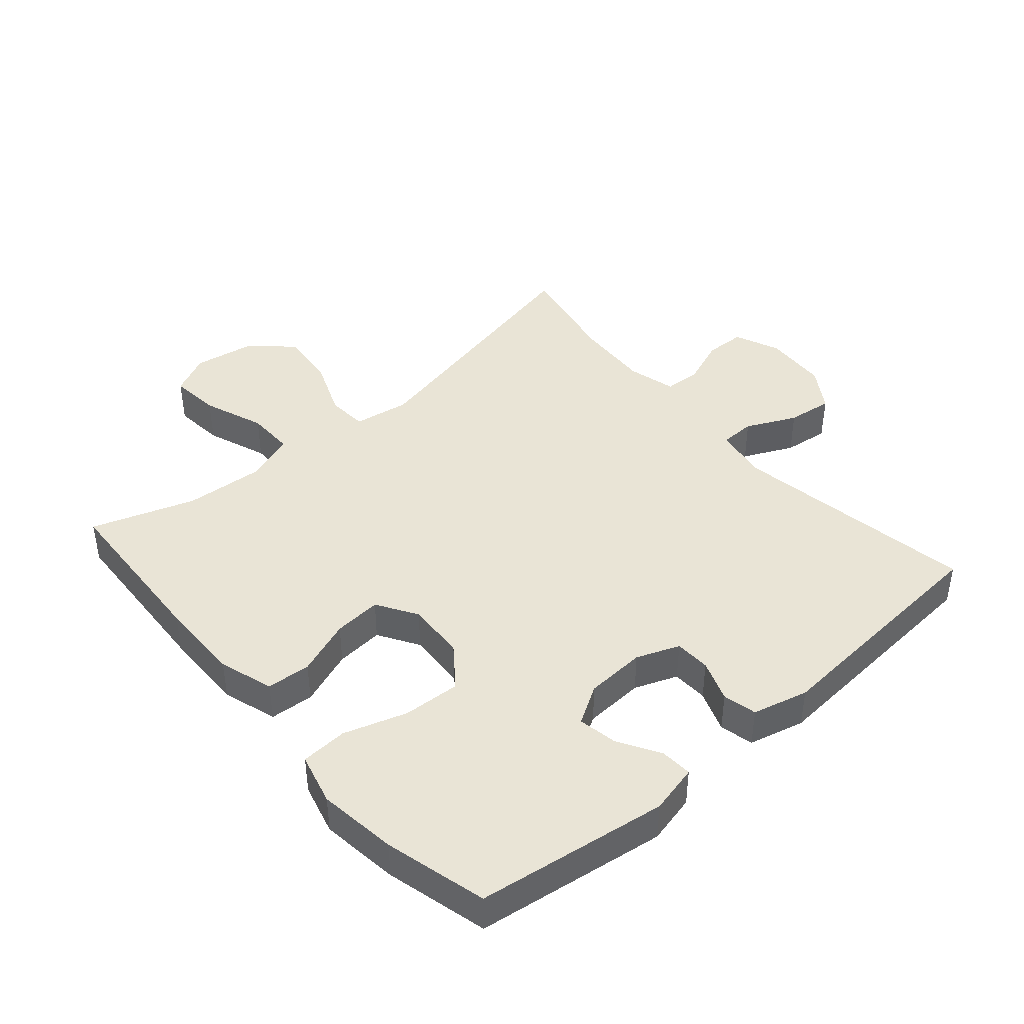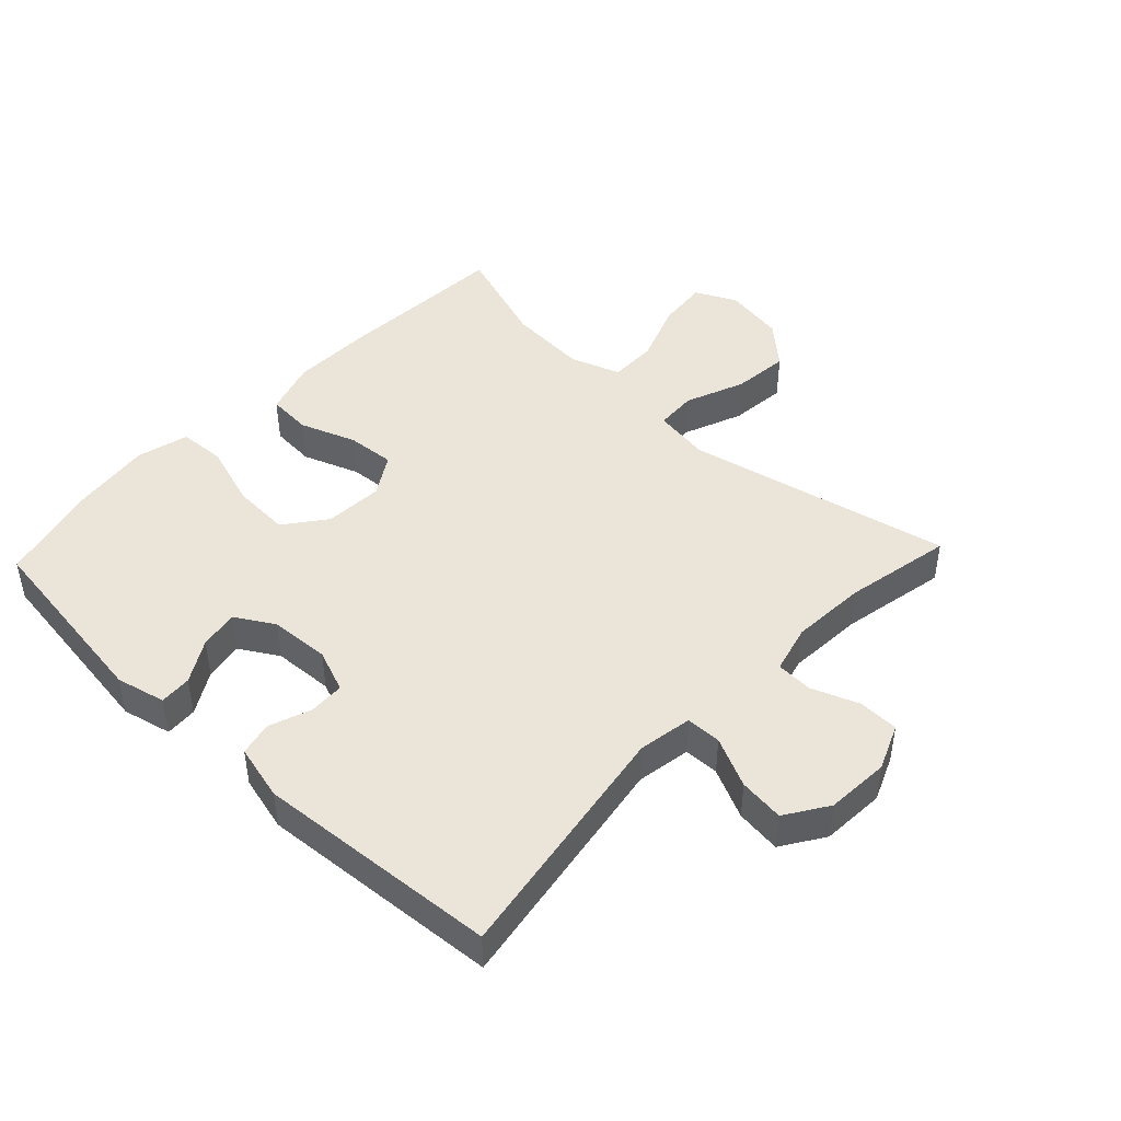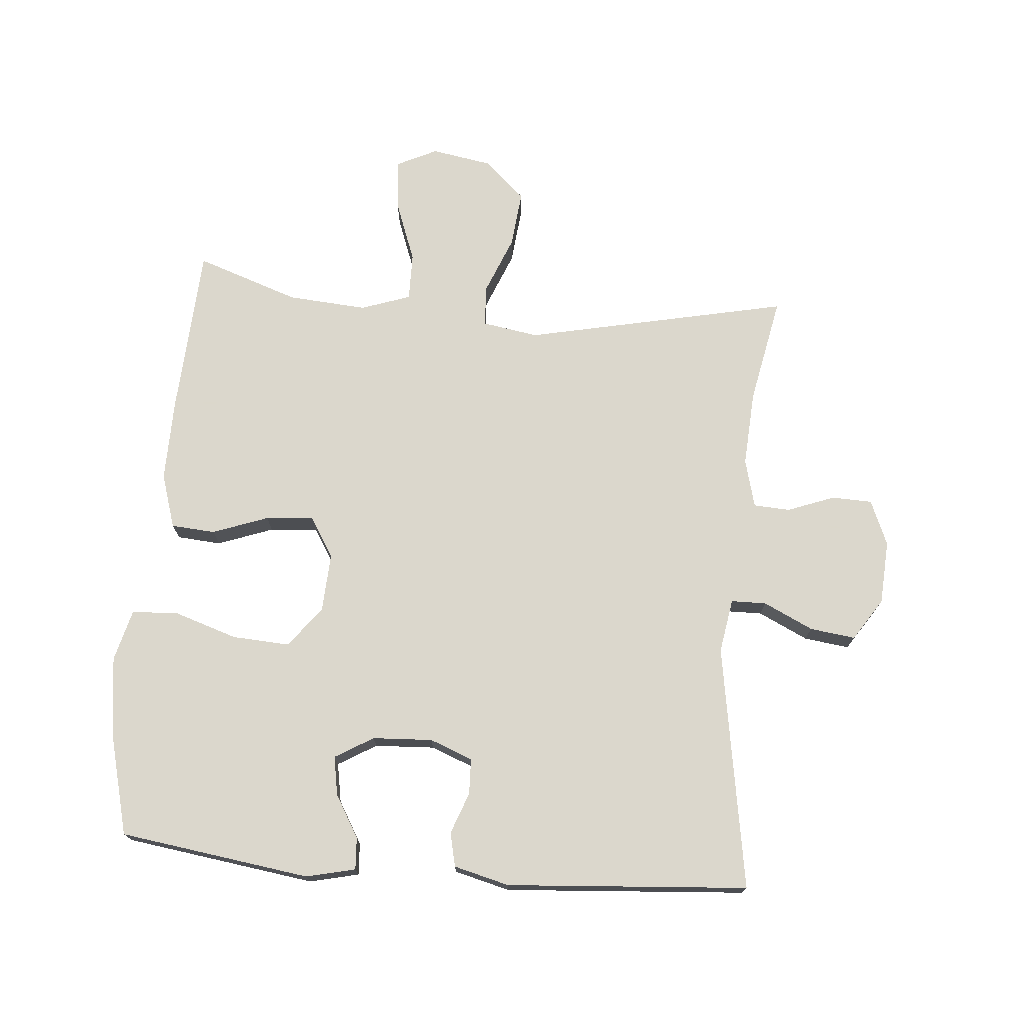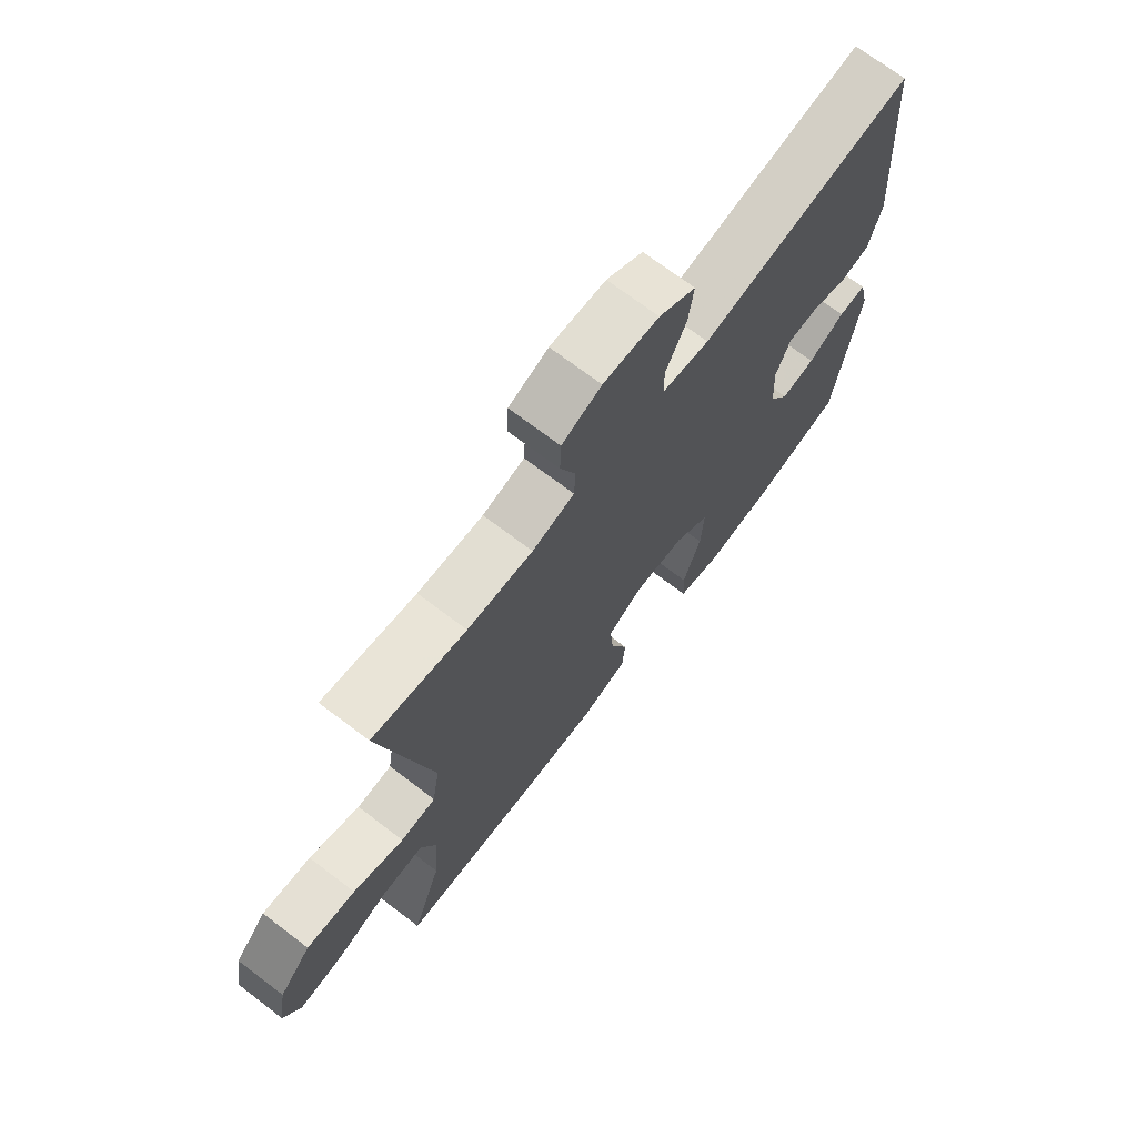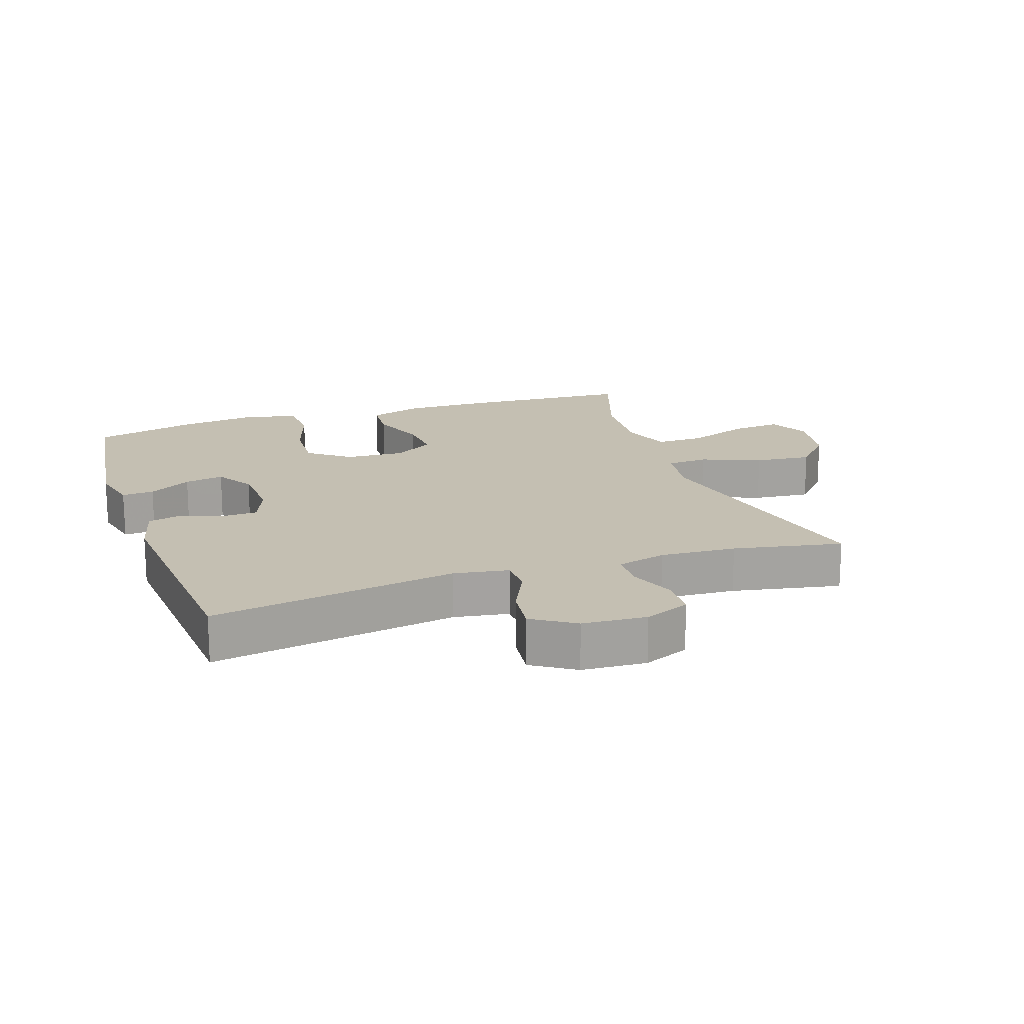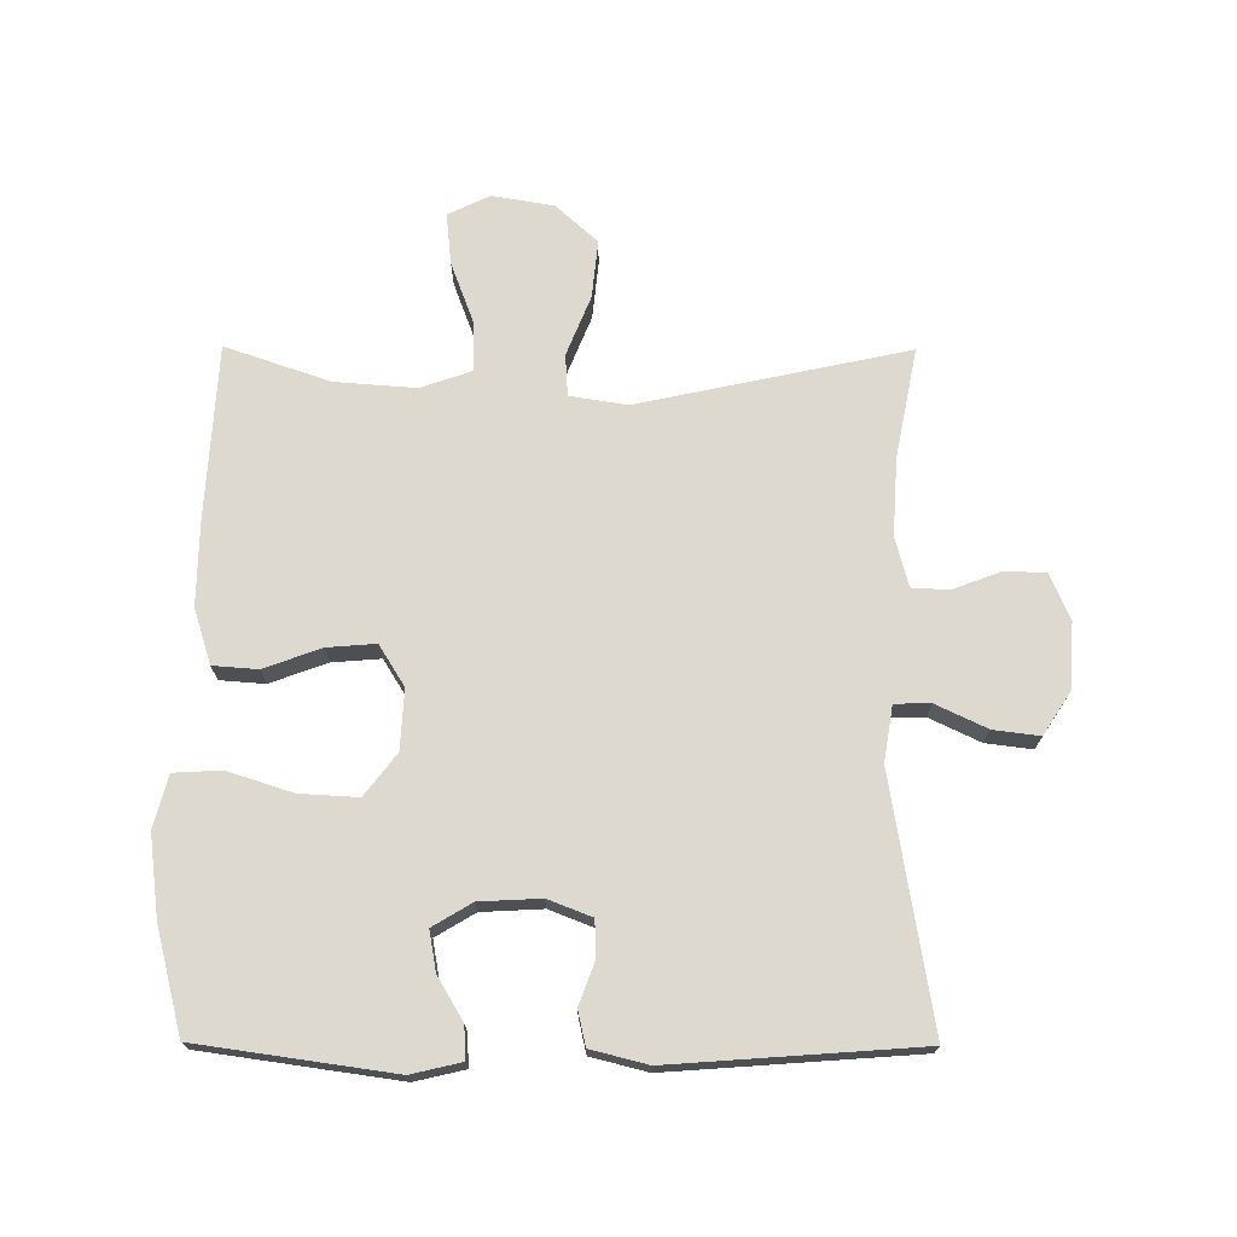
<metadata>
{"format":"obj","ext":"obj","renderer":"f3d","projection":"perspective","resolution":1024,"background":"white","views":[{"elev":42.7,"azim":-130.9,"up":"+Y"},{"elev":45.2,"azim":-46.6,"up":"+Y"},{"elev":73.4,"azim":-85.1,"up":"+Y"},{"elev":71.3,"azim":127.2,"up":"+Z"},{"elev":17.6,"azim":-18.9,"up":"+Y"},{"elev":71.8,"azim":-89.7,"up":"+Y"}]}
</metadata>
<code>
v 0.5 0.07 -0.5
v 0.233 0.07 -0.515
v 0.103 0.07 -0.517
v 0.018 0.07 -0.49
v 0.013 0.07 -0.421
v 0.045 0.07 -0.334
v 0.051 0.07 -0.259
v -0.012 0.07 -0.22
v -0.104 0.07 -0.225
v -0.168 0.07 -0.274
v -0.163 0.07 -0.364
v -0.131 0.07 -0.463
v -0.135 0.07 -0.536
v -0.216 0.07 -0.557
v -0.34 0.07 -0.541
v -0.5 0.07 -0.5
v -0.542 0.07 -0.201
v -0.524 0.07 -0.124
v -0.474 0.07 -0.127
v -0.408 0.07 -0.166
v -0.347 0.07 -0.177
v -0.311 0.07 -0.117
v -0.306 0.07 -0.023
v -0.332 0.07 0.044
v -0.388 0.07 0.046
v -0.453 0.07 0.022
v -0.506 0.07 0.034
v -0.528 0.07 0.121
v -0.5 0.07 0.5
v -0.117 0.07 0.437
v -0.032 0.07 0.451
v -0.031 0.07 0.506
v -0.068 0.07 0.584
v -0.077 0.07 0.655
v -0.011 0.07 0.698
v 0.089 0.07 0.704
v 0.16 0.07 0.674
v 0.162 0.07 0.611
v 0.134 0.07 0.537
v 0.137 0.07 0.48
v 0.213 0.07 0.46
v 0.331 0.07 0.467
v 0.5 0.07 0.5
v 0.411 0.07 0.087
v 0.425 0.07 -0.001
v 0.489 0.07 -0.005
v 0.581 0.07 0.032
v 0.67 0.07 0.041
v 0.728 0.07 -0.023
v 0.744 0.07 -0.118
v 0.713 0.07 -0.182
v 0.634 0.07 -0.174
v 0.538 0.07 -0.138
v 0.463 0.07 -0.137
v 0.436 0.07 -0.215
v 0.445 0.07 -0.339
v 0.5 0 -0.5
v 0.233 0 -0.515
v 0.103 0 -0.517
v 0.018 0 -0.49
v 0.013 0 -0.421
v 0.045 0 -0.334
v 0.051 0 -0.259
v -0.012 0 -0.22
v -0.104 0 -0.225
v -0.168 0 -0.274
v -0.163 0 -0.364
v -0.131 0 -0.463
v -0.135 0 -0.536
v -0.216 0 -0.557
v -0.34 0 -0.541
v -0.5 0 -0.5
v -0.542 0 -0.201
v -0.524 0 -0.124
v -0.474 0 -0.127
v -0.408 0 -0.166
v -0.347 0 -0.177
v -0.311 0 -0.117
v -0.306 0 -0.023
v -0.332 0 0.044
v -0.388 0 0.046
v -0.453 0 0.022
v -0.506 0 0.034
v -0.528 0 0.121
v -0.5 0 0.5
v -0.117 0 0.437
v -0.032 0 0.451
v -0.031 0 0.506
v -0.068 0 0.584
v -0.077 0 0.655
v -0.011 0 0.698
v 0.089 0 0.704
v 0.16 0 0.674
v 0.162 0 0.611
v 0.134 0 0.537
v 0.137 0 0.48
v 0.213 0 0.46
v 0.331 0 0.467
v 0.5 0 0.5
v 0.411 0 0.087
v 0.425 0 -0.001
v 0.489 0 -0.005
v 0.581 0 0.032
v 0.67 0 0.041
v 0.728 0 -0.023
v 0.744 0 -0.118
v 0.713 0 -0.182
v 0.634 0 -0.174
v 0.538 0 -0.138
v 0.463 0 -0.137
v 0.436 0 -0.215
v 0.445 0 -0.339
f 50 51 52 53
f 50 53 54
f 49 50 54
f 46 47 48 49
f 45 46 49 54
f 42 43 44
f 41 42 44 45
f 40 41 45 54
f 36 37 38 39
f 36 39 40
f 35 36 40
f 32 33 34 35
f 31 32 35 40
f 27 28 29 30
f 25 26 27 30
f 24 25 30 31
f 23 24 31 40
f 17 18 19 20
f 17 20 21
f 16 17 21
f 15 16 21 22
f 11 12 13 14
f 10 11 14 15
f 3 4 5 6
f 3 6 7
f 56 1 2 3
f 55 56 3 7
f 22 23 40 54
f 10 15 22
f 9 10 22
f 8 9 22 54
f 7 8 54 55
f 109 108 107 106
f 110 109 106
f 110 106 105
f 105 104 103 102
f 110 105 102 101
f 100 99 98
f 101 100 98 97
f 110 101 97 96
f 95 94 93 92
f 96 95 92
f 96 92 91
f 91 90 89 88
f 96 91 88 87
f 86 85 84 83
f 86 83 82 81
f 87 86 81 80
f 96 87 80 79
f 76 75 74 73
f 77 76 73
f 77 73 72
f 78 77 72 71
f 70 69 68 67
f 71 70 67 66
f 62 61 60 59
f 63 62 59
f 59 58 57 112
f 63 59 112 111
f 110 96 79 78
f 78 71 66
f 78 66 65
f 110 78 65 64
f 111 110 64 63
f 1 57 58 2
f 2 58 59 3
f 3 59 60 4
f 4 60 61 5
f 5 61 62 6
f 6 62 63 7
f 7 63 64 8
f 8 64 65 9
f 9 65 66 10
f 10 66 67 11
f 11 67 68 12
f 12 68 69 13
f 13 69 70 14
f 14 70 71 15
f 15 71 72 16
f 16 72 73 17
f 17 73 74 18
f 18 74 75 19
f 19 75 76 20
f 20 76 77 21
f 21 77 78 22
f 22 78 79 23
f 23 79 80 24
f 24 80 81 25
f 25 81 82 26
f 26 82 83 27
f 27 83 84 28
f 28 84 85 29
f 29 85 86 30
f 30 86 87 31
f 31 87 88 32
f 32 88 89 33
f 33 89 90 34
f 34 90 91 35
f 35 91 92 36
f 36 92 93 37
f 37 93 94 38
f 38 94 95 39
f 39 95 96 40
f 40 96 97 41
f 41 97 98 42
f 42 98 99 43
f 43 99 100 44
f 44 100 101 45
f 45 101 102 46
f 46 102 103 47
f 47 103 104 48
f 48 104 105 49
f 49 105 106 50
f 50 106 107 51
f 51 107 108 52
f 52 108 109 53
f 53 109 110 54
f 54 110 111 55
f 55 111 112 56
f 56 112 57 1

</code>
